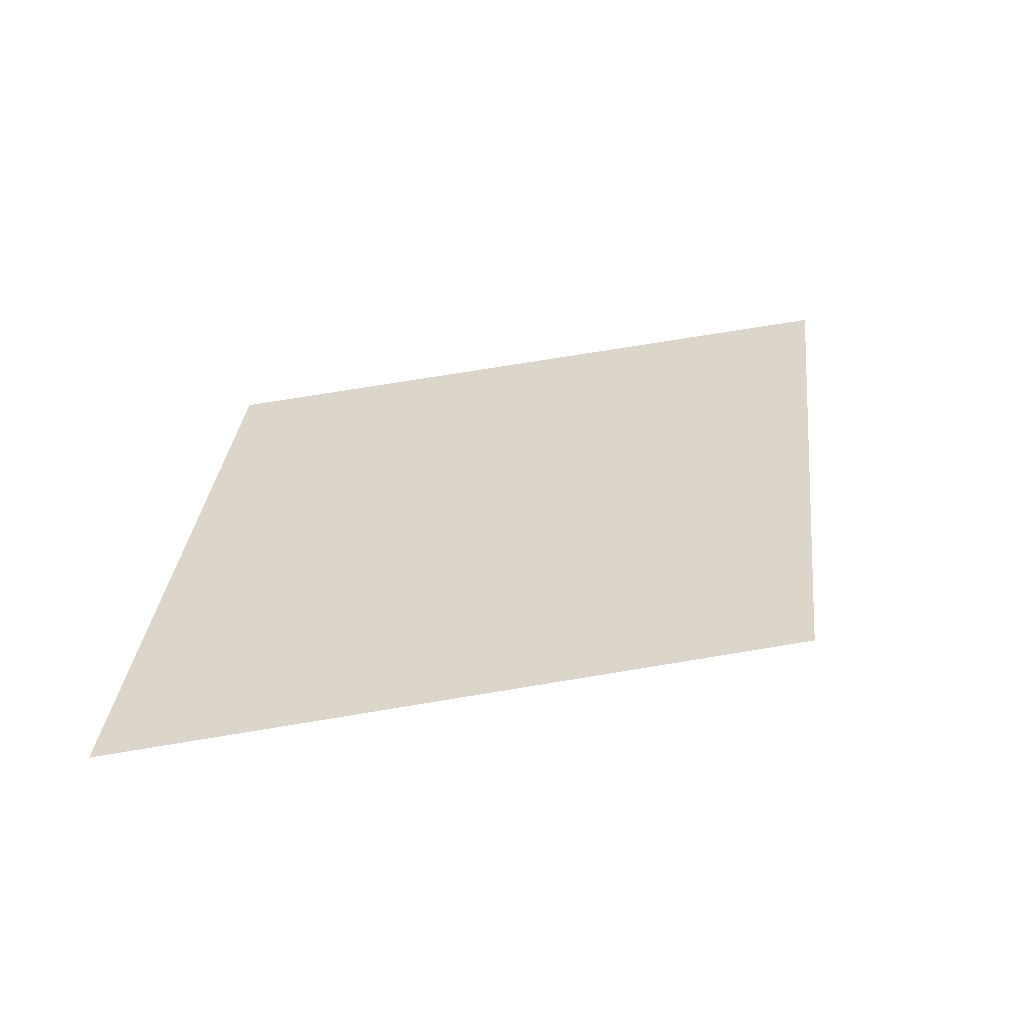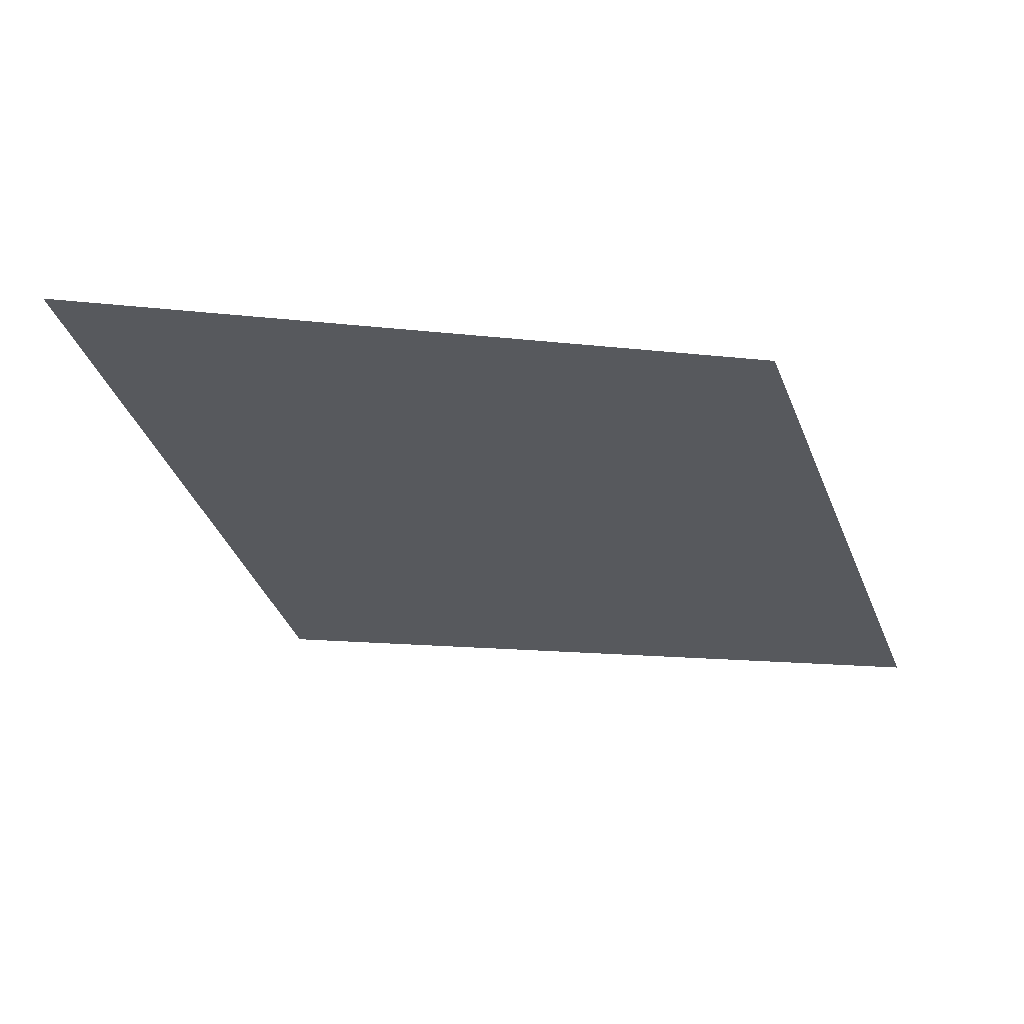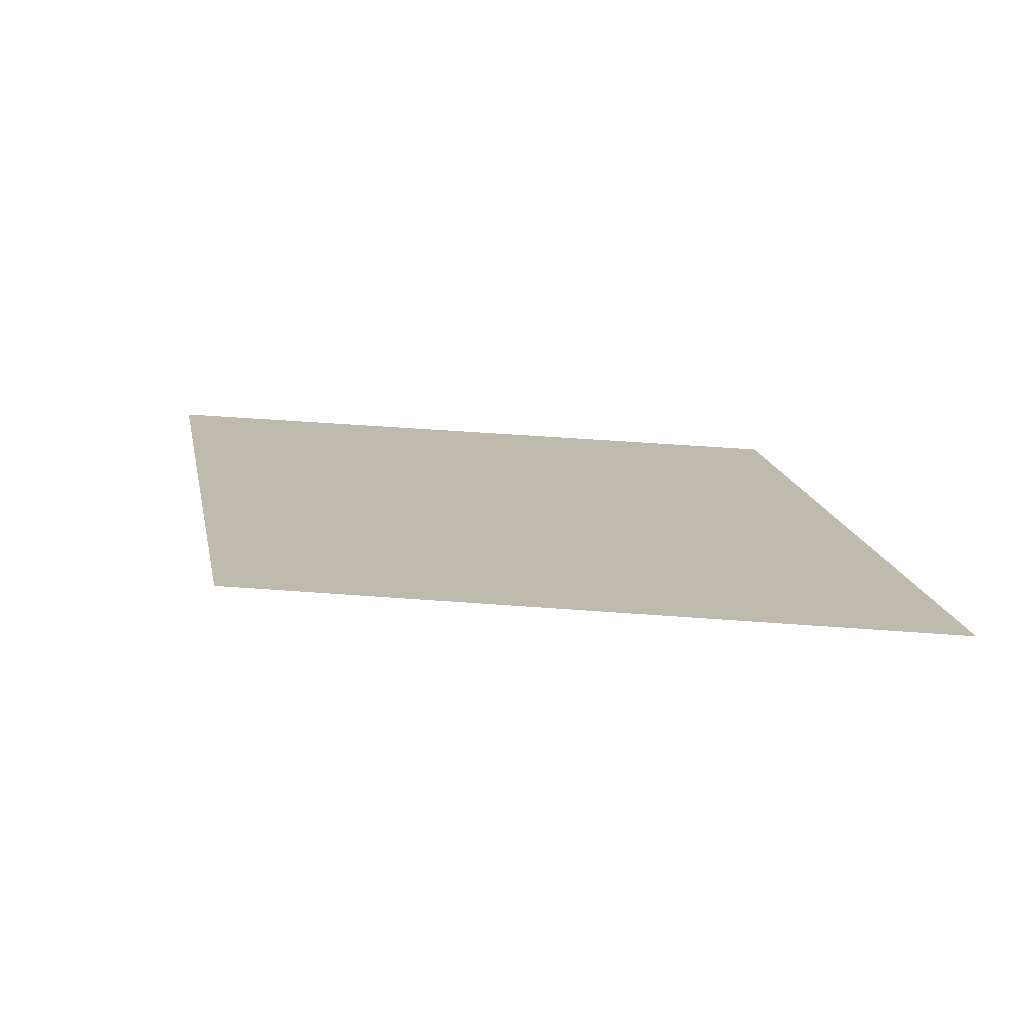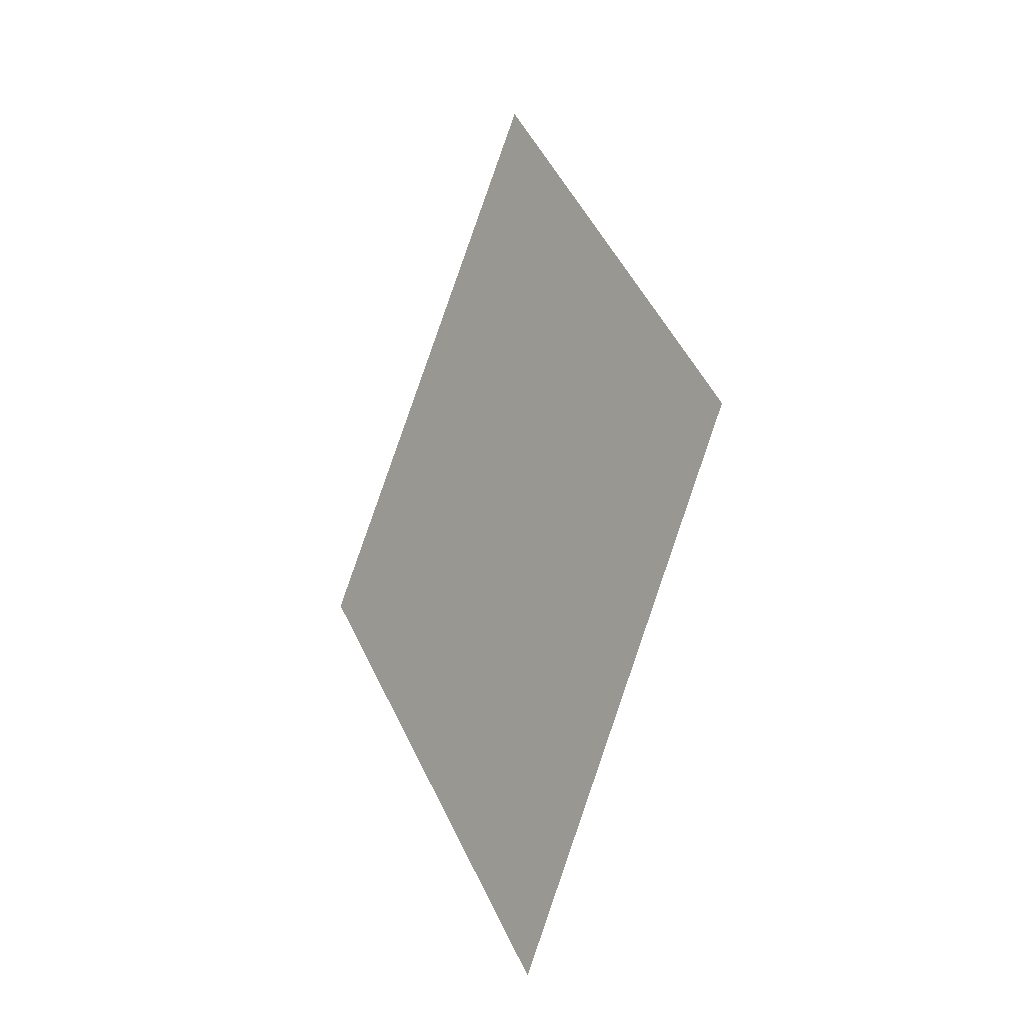
<metadata>
{"format":"obj","ext":"obj","renderer":"f3d","projection":"perspective","resolution":1024,"background":"white","views":[{"elev":29.9,"azim":37.8,"up":"+Z"},{"elev":-29.6,"azim":-132.1,"up":"+Z"},{"elev":15.8,"azim":135.1,"up":"+Z"},{"elev":-22.3,"azim":-128.3,"up":"+Y"}]}
</metadata>
<code>
o WorldMap Abyssal Depths, Npc 50005: Poseidus
v 0.4167 0.253 0
v 0.4069 0.2381 0
v 0.4268 0.2374 0
v 0.4161 0.2227 0
g Route 1
f 1 2 3
f 2 4 3

</code>
